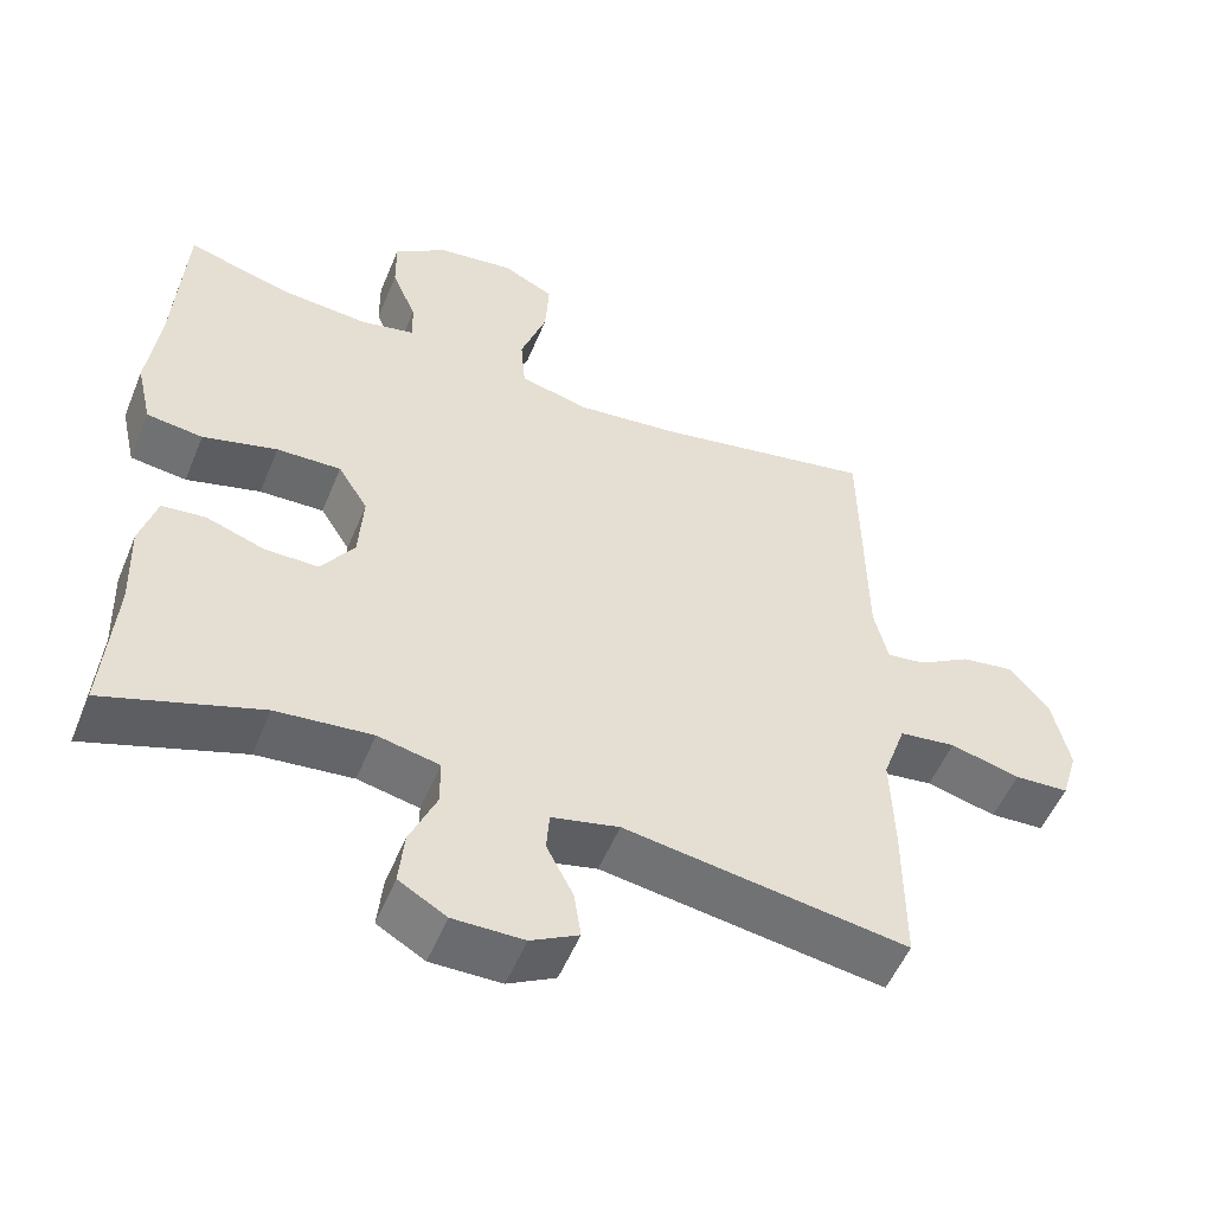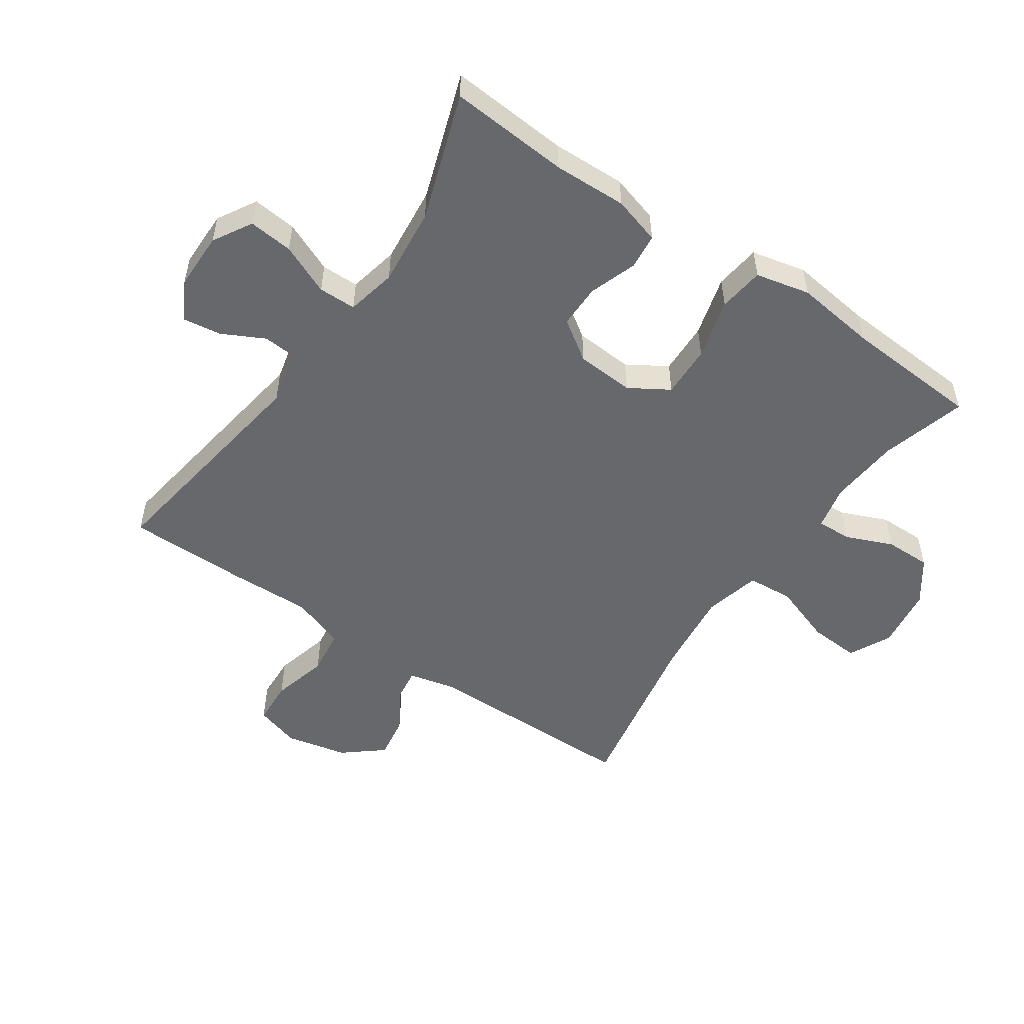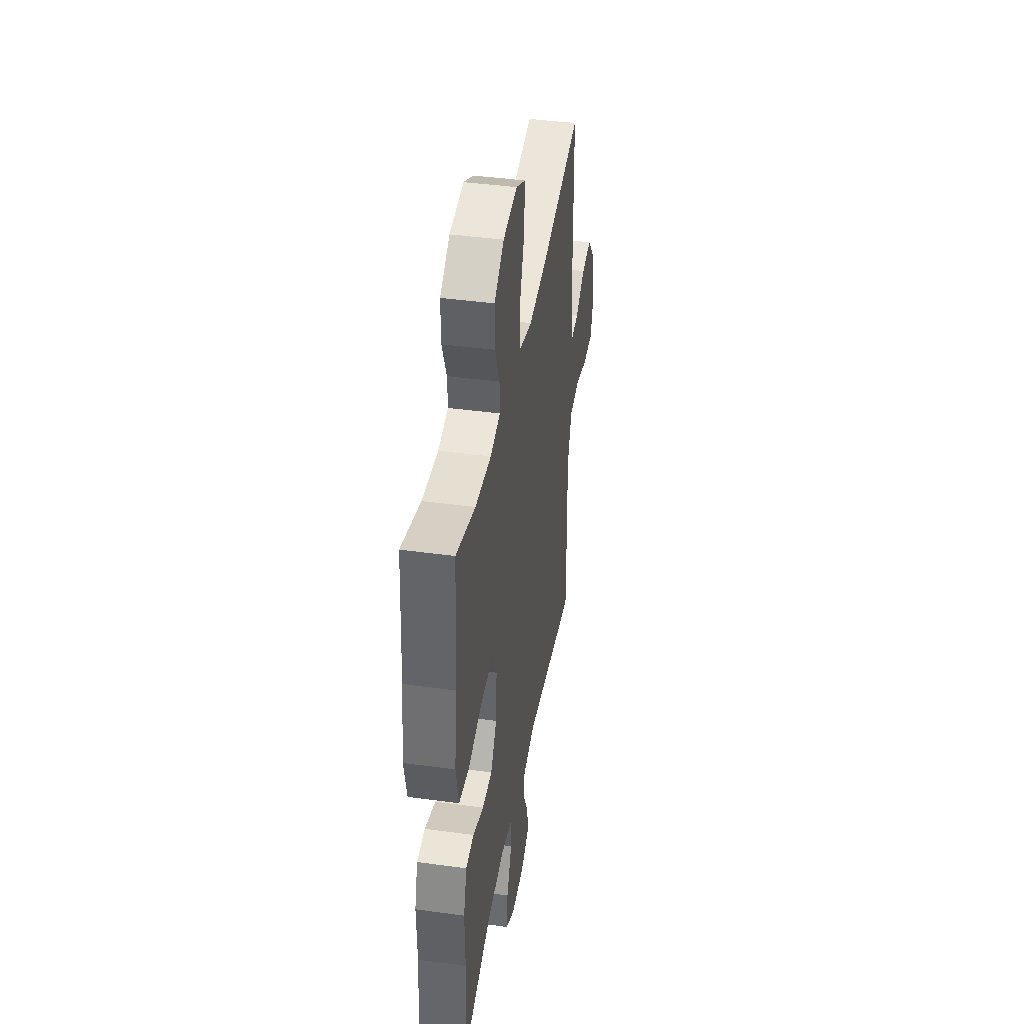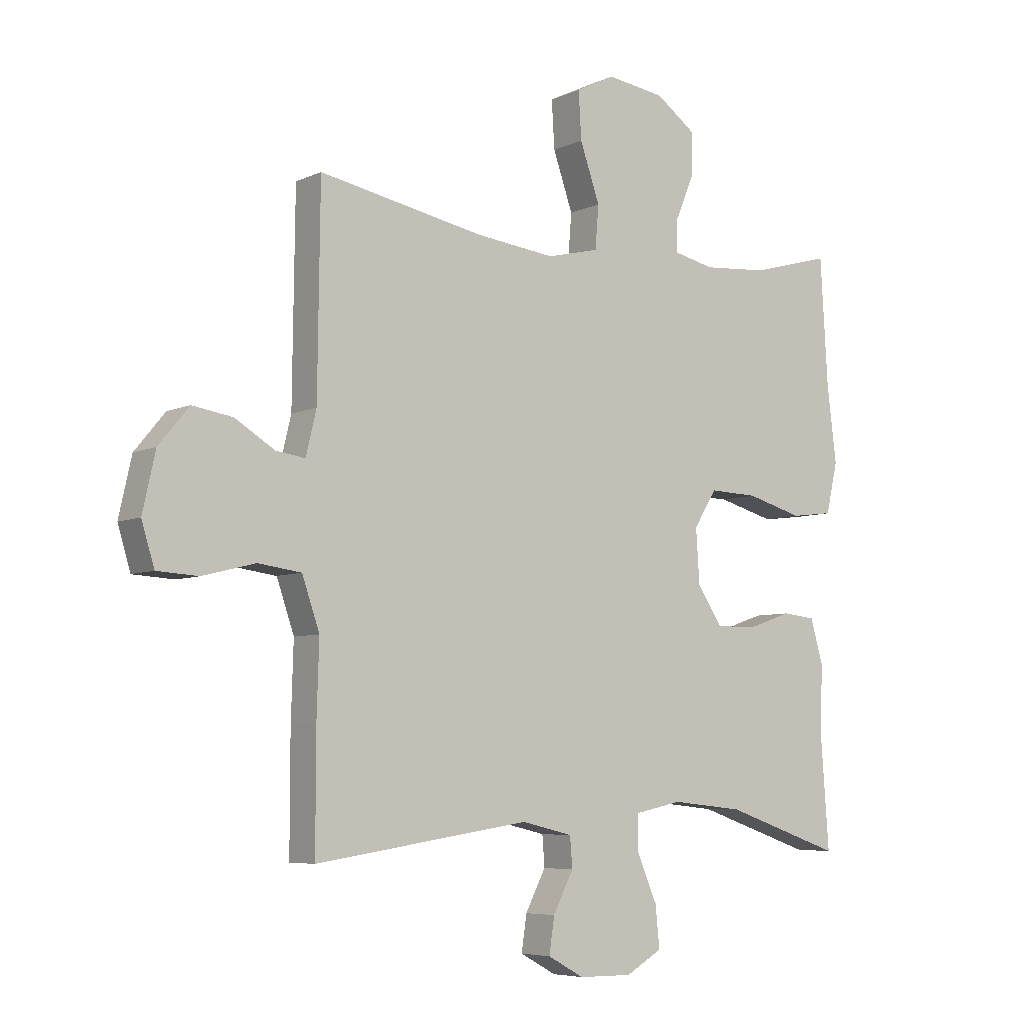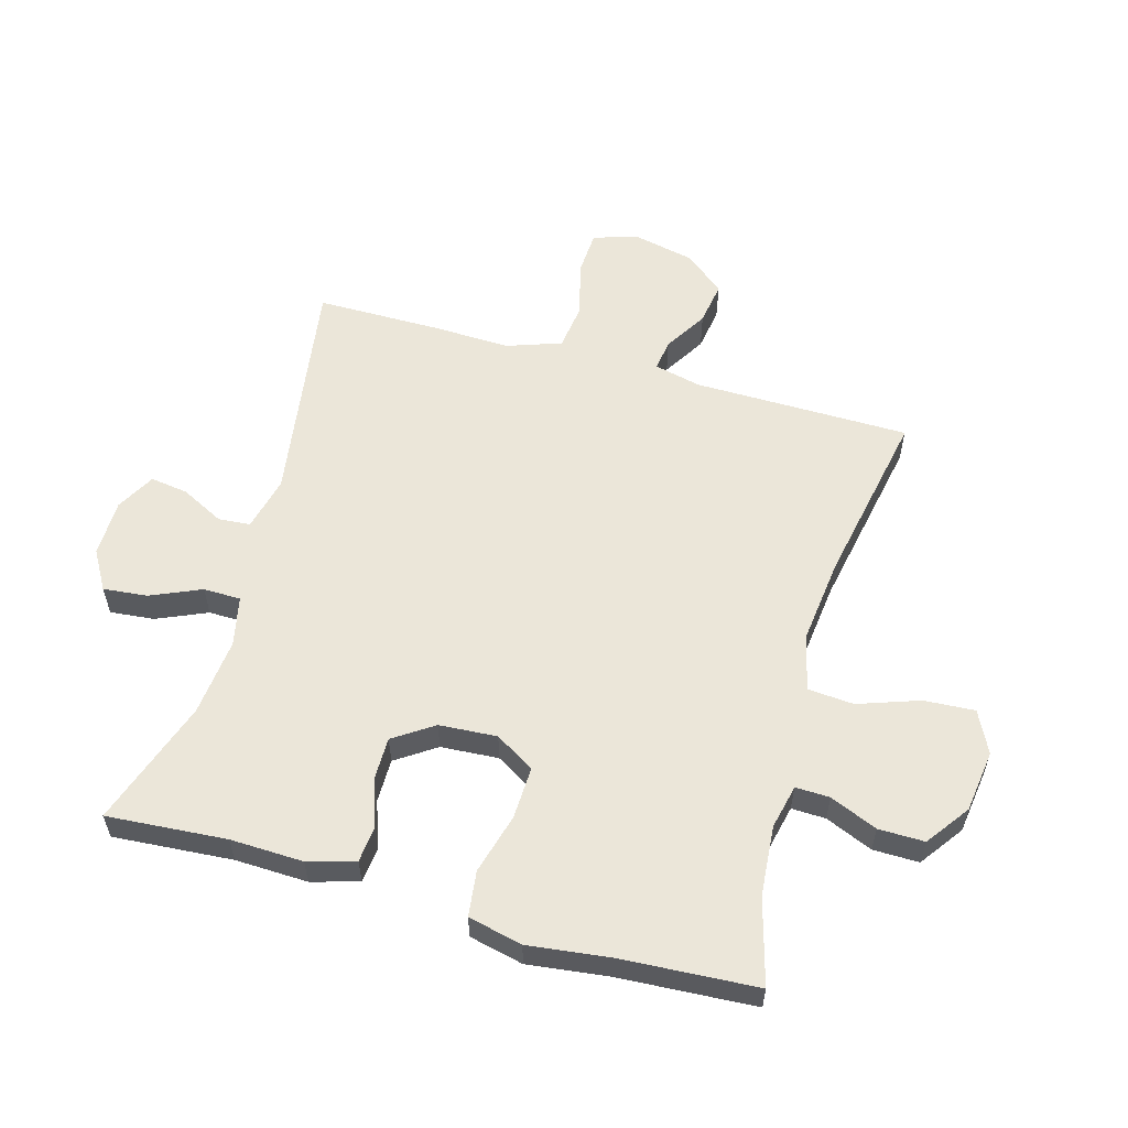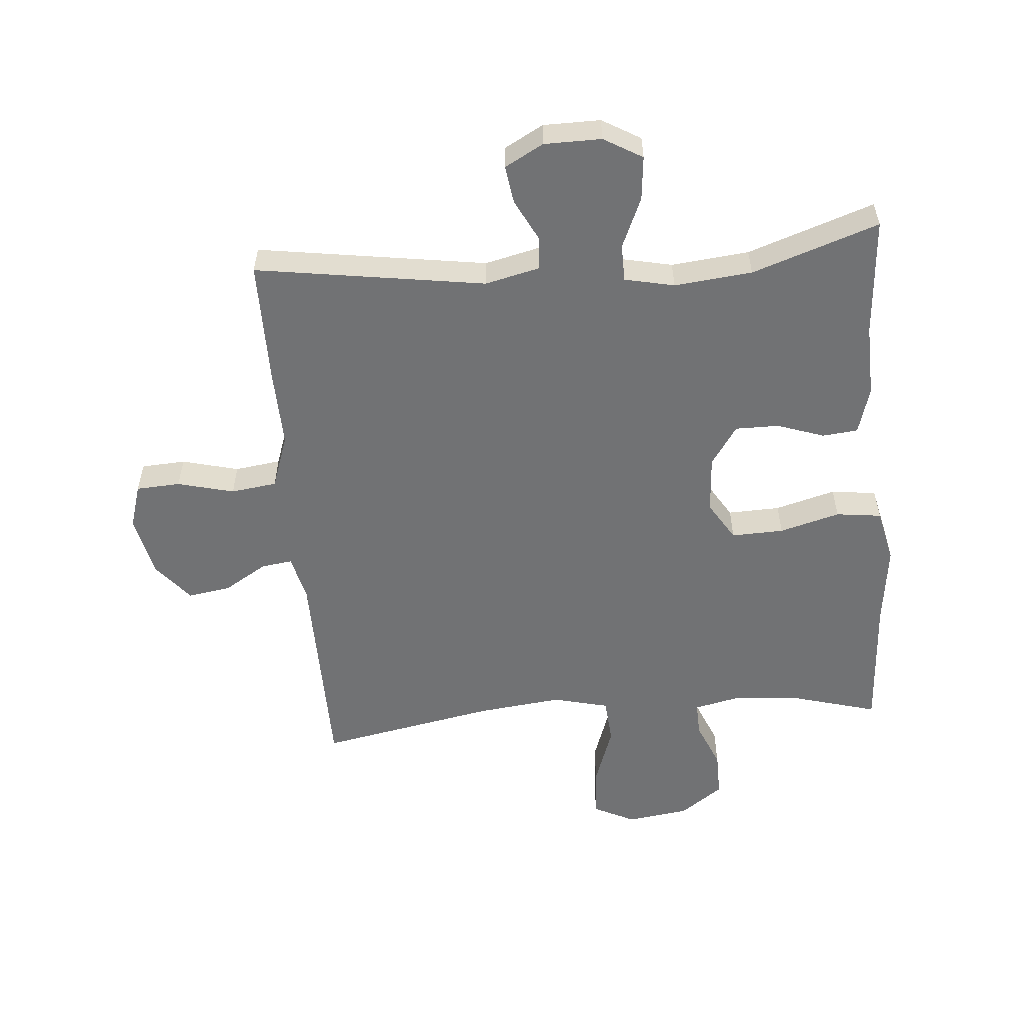
<metadata>
{"format":"obj","ext":"obj","renderer":"f3d","projection":"perspective","resolution":1024,"background":"white","views":[{"elev":-53.5,"azim":-22.2,"up":"+Z"},{"elev":-52.4,"azim":-124.6,"up":"+Y"},{"elev":41.0,"azim":-80.5,"up":"+Z"},{"elev":-6.2,"azim":143.5,"up":"+Z"},{"elev":57.5,"azim":-74.3,"up":"+Y"},{"elev":-55.4,"azim":-175.3,"up":"+Y"}]}
</metadata>
<code>
v -0.5 0.07 -0.5
v -0.486 0.07 -0.308
v -0.49 0.07 -0.191
v -0.468 0.07 -0.115
v -0.411 0.07 -0.109
v -0.335 0.07 -0.135
v -0.265 0.07 -0.135
v -0.222 0.07 -0.071
v -0.216 0.07 0.022
v -0.255 0.07 0.085
v -0.339 0.07 0.082
v -0.436 0.07 0.055
v -0.509 0.07 0.064
v -0.529 0.07 0.151
v -0.513 0.07 0.281
v -0.5 0.07 0.5
v -0.363 0.07 0.462
v -0.25 0.07 0.453
v -0.179 0.07 0.469
v -0.181 0.07 0.524
v -0.213 0.07 0.6
v -0.214 0.07 0.674
v -0.145 0.07 0.724
v -0.045 0.07 0.738
v 0.022 0.07 0.705
v 0.017 0.07 0.623
v -0.017 0.07 0.525
v -0.011 0.07 0.451
v 0.079 0.07 0.429
v 0.216 0.07 0.445
v 0.5 0.07 0.5
v 0.504 0.07 0.152
v 0.522 0.07 0.077
v 0.572 0.07 0.084
v 0.641 0.07 0.126
v 0.71 0.07 0.137
v 0.762 0.07 0.074
v 0.784 0.07 -0.025
v 0.762 0.07 -0.097
v 0.691 0.07 -0.101
v 0.6 0.07 -0.078
v 0.526 0.07 -0.088
v 0.496 0.07 -0.175
v 0.5 0.07 -0.304
v 0.5 0.07 -0.5
v 0.131 0.07 -0.445
v 0.043 0.07 -0.466
v 0.039 0.07 -0.518
v 0.074 0.07 -0.586
v 0.083 0.07 -0.647
v 0.021 0.07 -0.681
v -0.071 0.07 -0.682
v -0.133 0.07 -0.646
v -0.126 0.07 -0.575
v -0.091 0.07 -0.494
v -0.092 0.07 -0.434
v -0.172 0.07 -0.417
v -0.297 0.07 -0.43
v -0.5 0 -0.5
v -0.486 0 -0.308
v -0.49 0 -0.191
v -0.468 0 -0.115
v -0.411 0 -0.109
v -0.335 0 -0.135
v -0.265 0 -0.135
v -0.222 0 -0.071
v -0.216 0 0.022
v -0.255 0 0.085
v -0.339 0 0.082
v -0.436 0 0.055
v -0.509 0 0.064
v -0.529 0 0.151
v -0.513 0 0.281
v -0.5 0 0.5
v -0.363 0 0.462
v -0.25 0 0.453
v -0.179 0 0.469
v -0.181 0 0.524
v -0.213 0 0.6
v -0.214 0 0.674
v -0.145 0 0.724
v -0.045 0 0.738
v 0.022 0 0.705
v 0.017 0 0.623
v -0.017 0 0.525
v -0.011 0 0.451
v 0.079 0 0.429
v 0.216 0 0.445
v 0.5 0 0.5
v 0.504 0 0.152
v 0.522 0 0.077
v 0.572 0 0.084
v 0.641 0 0.126
v 0.71 0 0.137
v 0.762 0 0.074
v 0.784 0 -0.025
v 0.762 0 -0.097
v 0.691 0 -0.101
v 0.6 0 -0.078
v 0.526 0 -0.088
v 0.496 0 -0.175
v 0.5 0 -0.304
v 0.5 0 -0.5
v 0.131 0 -0.445
v 0.043 0 -0.466
v 0.039 0 -0.518
v 0.074 0 -0.586
v 0.083 0 -0.647
v 0.021 0 -0.681
v -0.071 0 -0.682
v -0.133 0 -0.646
v -0.126 0 -0.575
v -0.091 0 -0.494
v -0.092 0 -0.434
v -0.172 0 -0.417
v -0.297 0 -0.43
f 53 54 55
f 52 53 55
f 51 52 55
f 50 51 55
f 49 50 55
f 48 49 55
f 47 48 55 56
f 46 47 56
f 43 44 45 46
f 46 56 57
f 43 46 57
f 42 43 57
f 39 40 41
f 38 39 41
f 37 38 41
f 36 37 41
f 35 36 41
f 34 35 41
f 33 34 41 42
f 42 57 58
f 33 42 58
f 32 33 58
f 25 26 27
f 24 25 27
f 23 24 27
f 22 23 27
f 21 22 27
f 20 21 27
f 19 20 27 28
f 18 19 28 29
f 15 16 17
f 15 17 18
f 14 15 18
f 13 14 18
f 12 13 18
f 11 12 18
f 10 11 18 29
f 4 5 6
f 3 4 6
f 2 3 6
f 2 6 7
f 1 2 7
f 1 7 8
f 58 1 8
f 32 58 8
f 31 32 8
f 30 31 8
f 30 8 9
f 9 10 29 30
f 113 112 111
f 113 111 110
f 113 110 109
f 113 109 108
f 113 108 107
f 113 107 106
f 114 113 106 105
f 114 105 104
f 104 103 102 101
f 115 114 104
f 115 104 101
f 115 101 100
f 99 98 97
f 99 97 96
f 99 96 95
f 99 95 94
f 99 94 93
f 99 93 92
f 100 99 92 91
f 116 115 100
f 116 100 91
f 116 91 90
f 85 84 83
f 85 83 82
f 85 82 81
f 85 81 80
f 85 80 79
f 85 79 78
f 86 85 78 77
f 87 86 77 76
f 75 74 73
f 76 75 73
f 76 73 72
f 76 72 71
f 76 71 70
f 76 70 69
f 87 76 69 68
f 64 63 62
f 64 62 61
f 64 61 60
f 65 64 60
f 65 60 59
f 66 65 59
f 66 59 116
f 66 116 90
f 66 90 89
f 66 89 88
f 67 66 88
f 88 87 68 67
f 1 59 60 2
f 2 60 61 3
f 3 61 62 4
f 4 62 63 5
f 5 63 64 6
f 6 64 65 7
f 7 65 66 8
f 8 66 67 9
f 9 67 68 10
f 10 68 69 11
f 11 69 70 12
f 12 70 71 13
f 13 71 72 14
f 14 72 73 15
f 15 73 74 16
f 16 74 75 17
f 17 75 76 18
f 18 76 77 19
f 19 77 78 20
f 20 78 79 21
f 21 79 80 22
f 22 80 81 23
f 23 81 82 24
f 24 82 83 25
f 25 83 84 26
f 26 84 85 27
f 27 85 86 28
f 28 86 87 29
f 29 87 88 30
f 30 88 89 31
f 31 89 90 32
f 32 90 91 33
f 33 91 92 34
f 34 92 93 35
f 35 93 94 36
f 36 94 95 37
f 37 95 96 38
f 38 96 97 39
f 39 97 98 40
f 40 98 99 41
f 41 99 100 42
f 42 100 101 43
f 43 101 102 44
f 44 102 103 45
f 45 103 104 46
f 46 104 105 47
f 47 105 106 48
f 48 106 107 49
f 49 107 108 50
f 50 108 109 51
f 51 109 110 52
f 52 110 111 53
f 53 111 112 54
f 54 112 113 55
f 55 113 114 56
f 56 114 115 57
f 57 115 116 58
f 58 116 59 1

</code>
